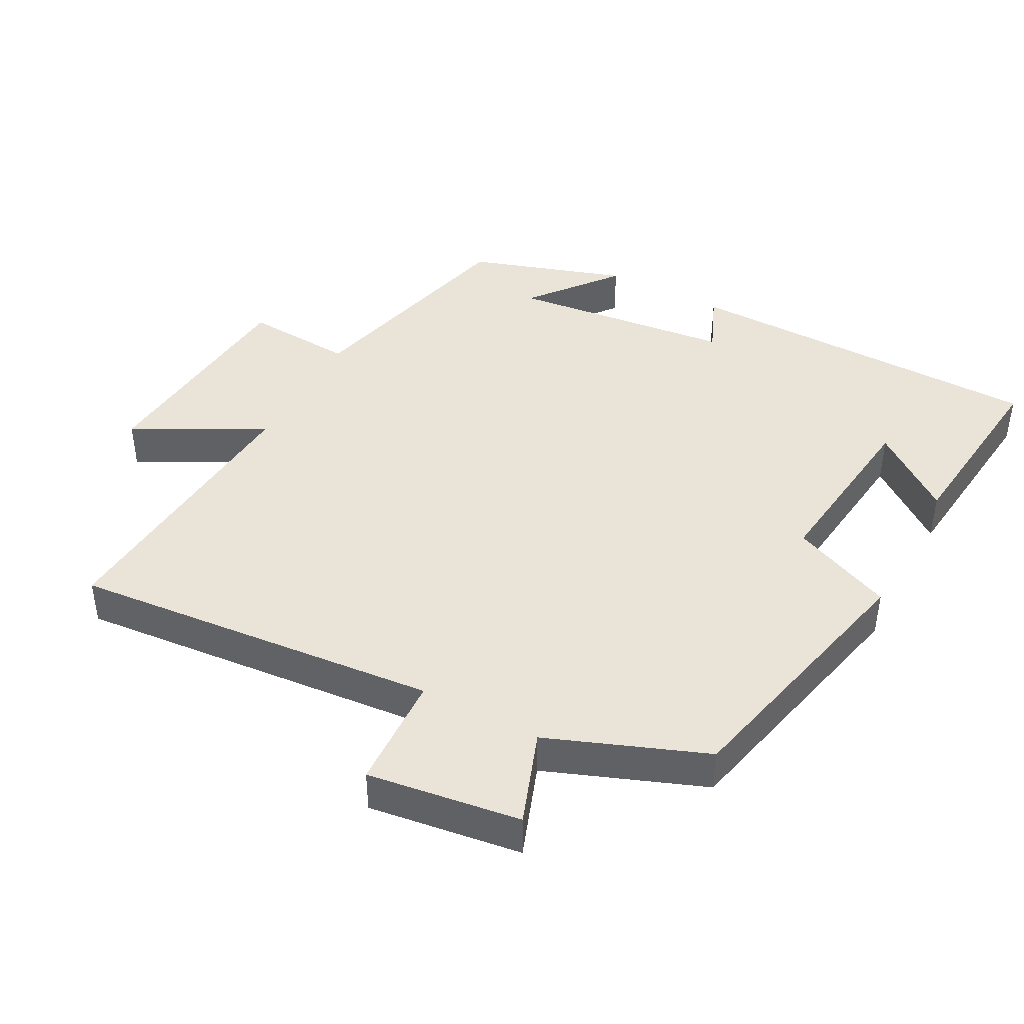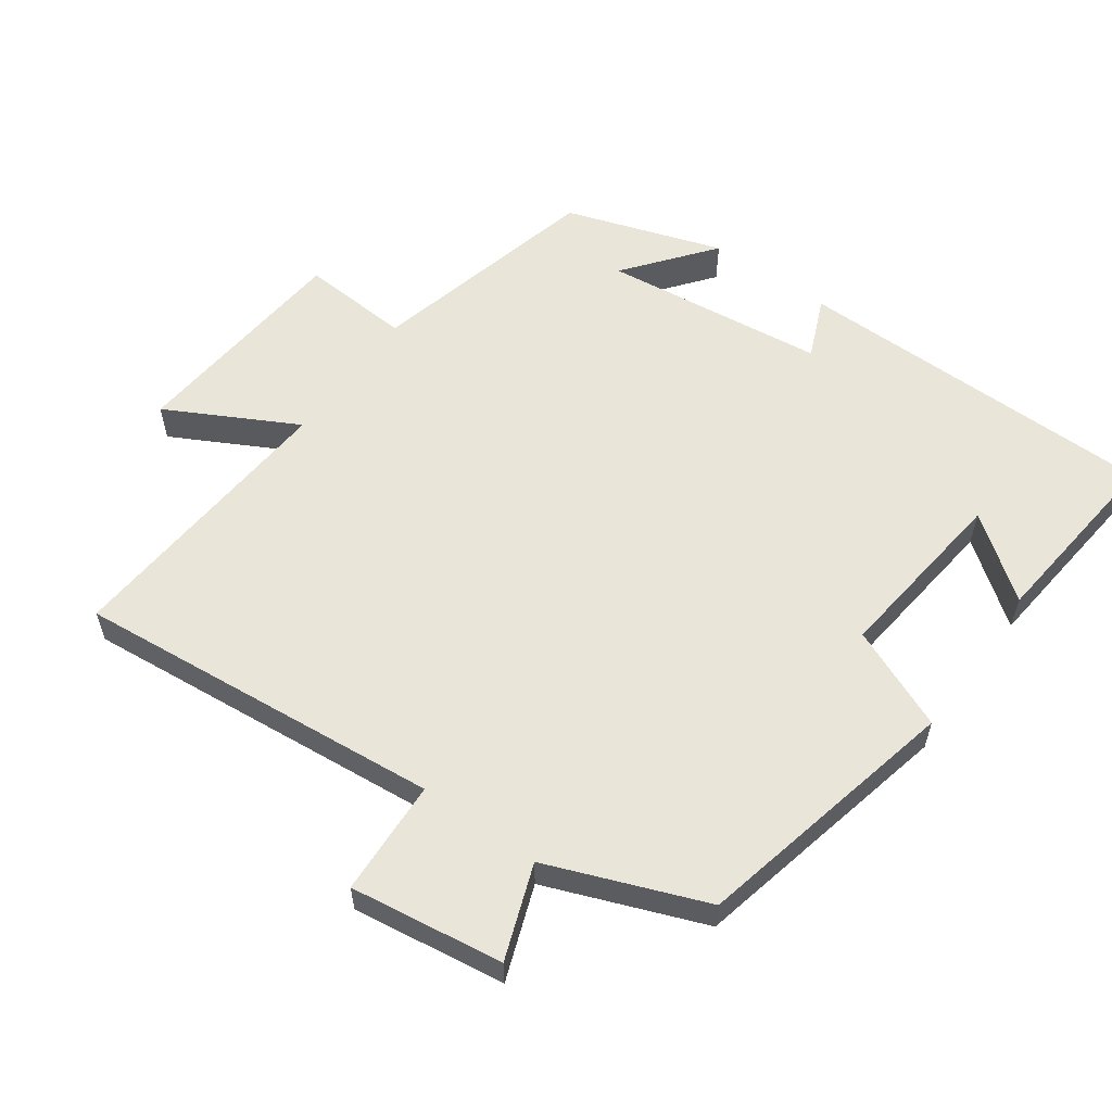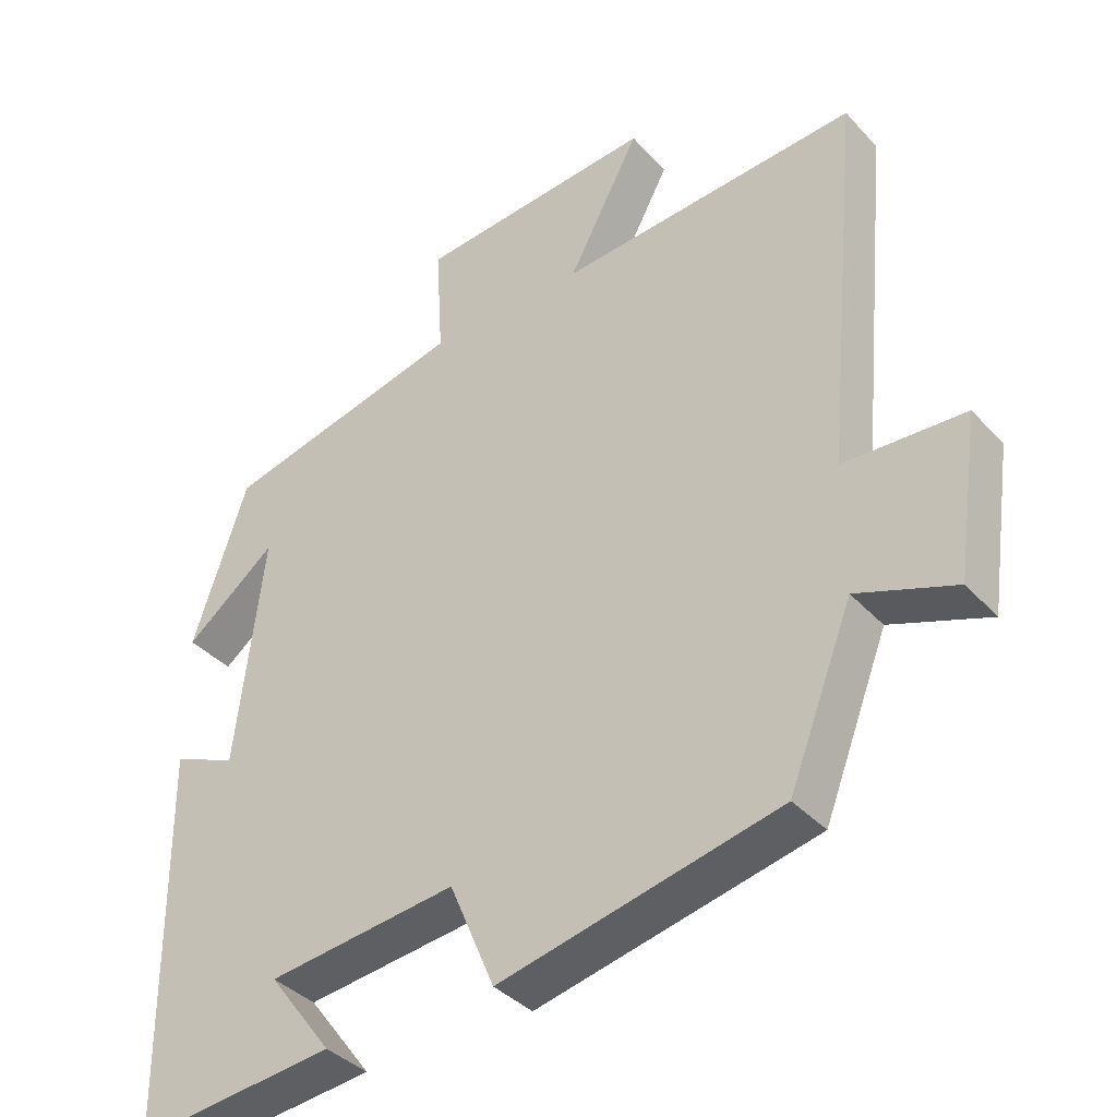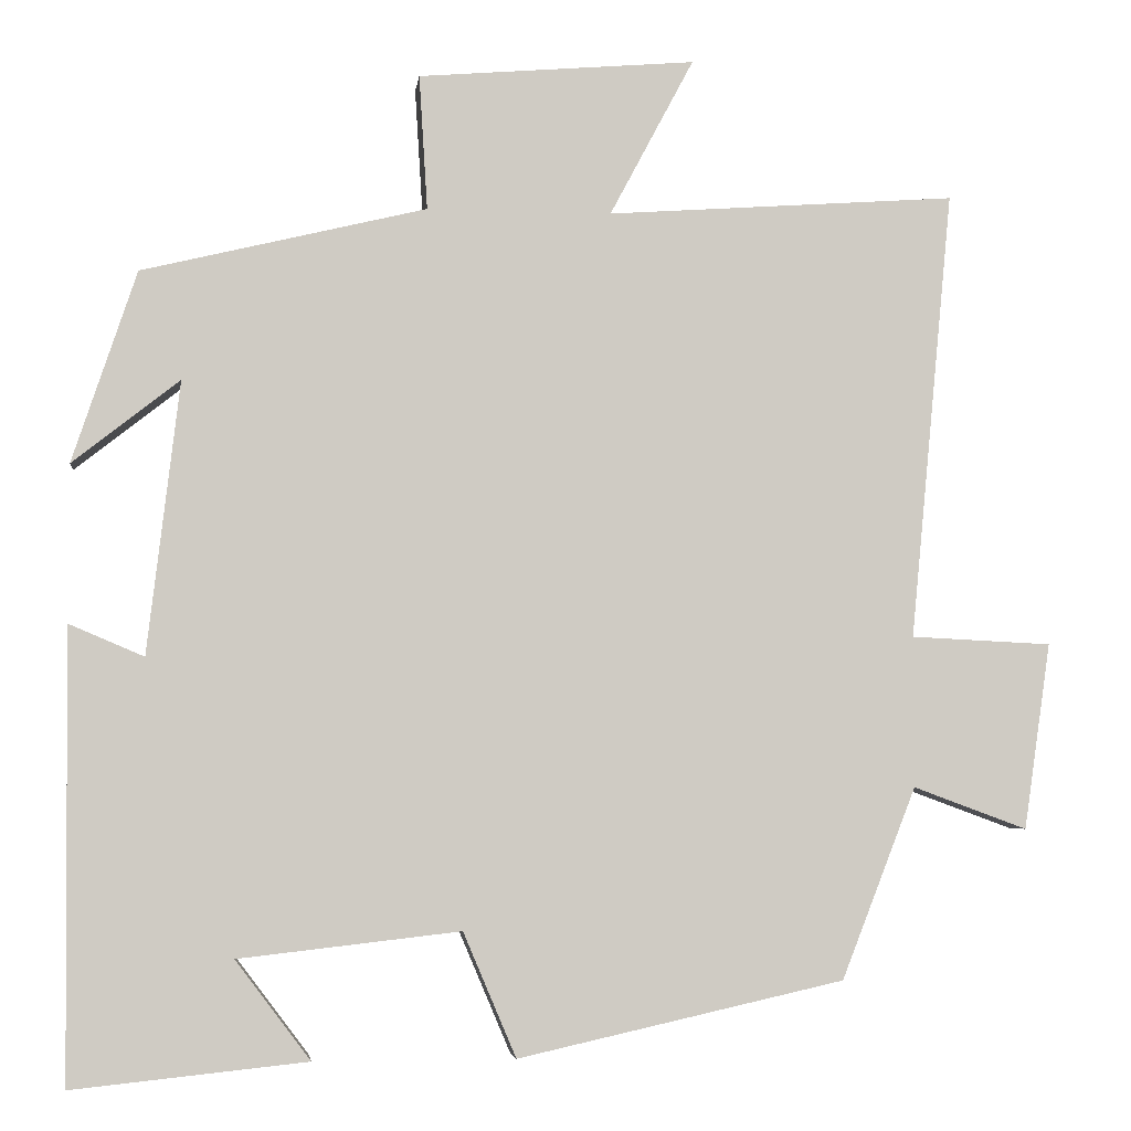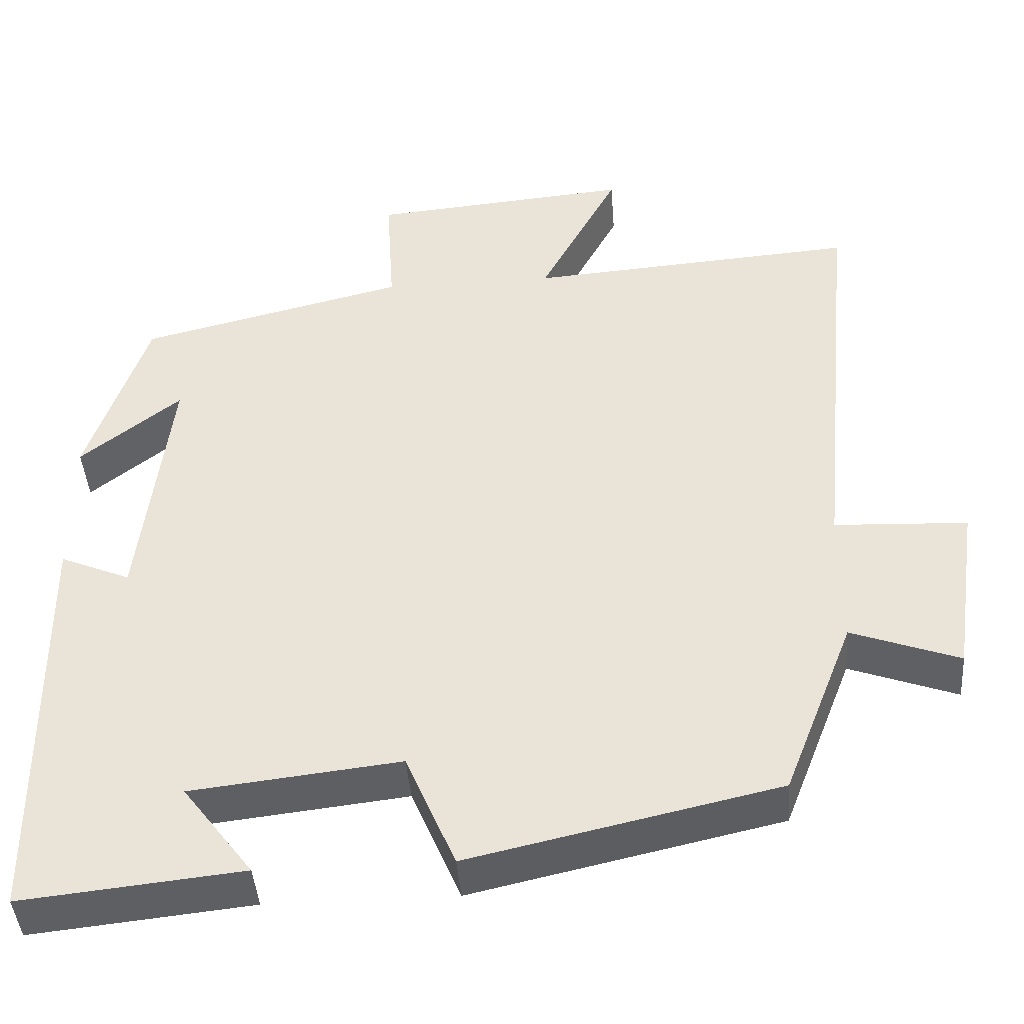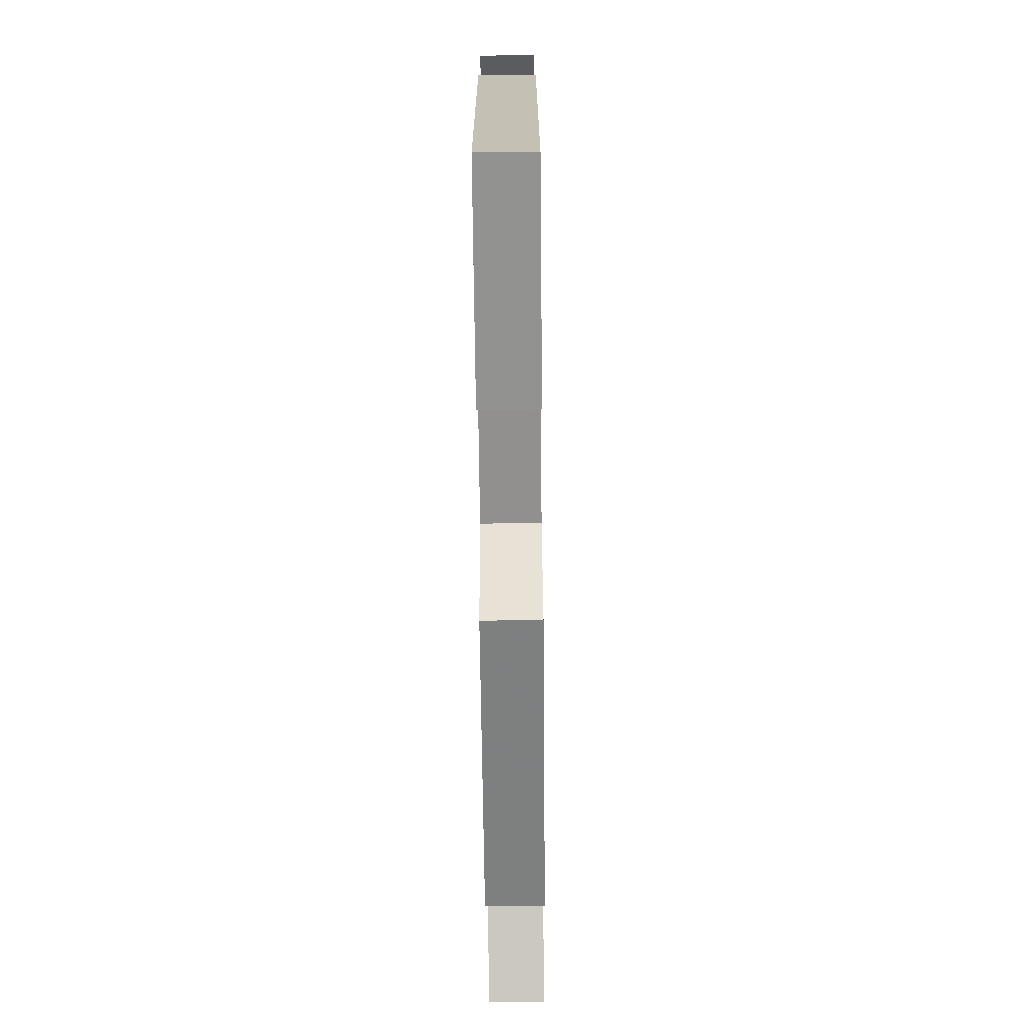
<metadata>
{"format":"obj","ext":"obj","renderer":"f3d","projection":"perspective","resolution":1024,"background":"white","views":[{"elev":42.8,"azim":118.4,"up":"+Y"},{"elev":57.8,"azim":125.7,"up":"+Y"},{"elev":-37.9,"azim":37.0,"up":"+Z"},{"elev":-4.4,"azim":-7.2,"up":"+Z"},{"elev":-43.1,"azim":4.3,"up":"+Z"},{"elev":-72.2,"azim":-89.4,"up":"+Z"}]}
</metadata>
<code>
v 0.411 0.07 -0.413
v 0.022 0.07 -0.5
v -0.041 0.07 -0.352
v -0.305 0.07 -0.382
v -0.216 0.07 -0.5
v -0.495 0.07 -0.529
v -0.5 0.07 0.004
v -0.411 0.07 -0.034
v -0.373 0.07 0.29
v -0.5 0.07 0.19
v -0.424 0.07 0.418
v -0.086 0.07 0.5
v -0.096 0.07 0.66
v 0.234 0.07 0.688
v 0.134 0.07 0.5
v 0.551 0.07 0.53
v 0.5 0.07 -0.005
v 0.668 0.07 -0.013
v 0.636 0.07 -0.235
v 0.5 0.07 -0.185
v 0.411 0 -0.413
v 0.022 0 -0.5
v -0.041 0 -0.352
v -0.305 0 -0.382
v -0.216 0 -0.5
v -0.495 0 -0.529
v -0.5 0 0.004
v -0.411 0 -0.034
v -0.373 0 0.29
v -0.5 0 0.19
v -0.424 0 0.418
v -0.086 0 0.5
v -0.096 0 0.66
v 0.234 0 0.688
v 0.134 0 0.5
v 0.551 0 0.53
v 0.5 0 -0.005
v 0.668 0 -0.013
v 0.636 0 -0.235
v 0.5 0 -0.185
f 17 18 19 20
f 17 20 1 2
f 15 16 17 2
f 12 13 14 15
f 12 15 2 3
f 9 10 11
f 9 11 12 3
f 6 7 8
f 4 5 6
f 4 6 8
f 3 4 8 9
f 40 39 38 37
f 22 21 40 37
f 22 37 36 35
f 35 34 33 32
f 23 22 35 32
f 31 30 29
f 23 32 31 29
f 28 27 26
f 26 25 24
f 28 26 24
f 29 28 24 23
f 1 21 22 2
f 2 22 23 3
f 3 23 24 4
f 4 24 25 5
f 5 25 26 6
f 6 26 27 7
f 7 27 28 8
f 8 28 29 9
f 9 29 30 10
f 10 30 31 11
f 11 31 32 12
f 12 32 33 13
f 13 33 34 14
f 14 34 35 15
f 15 35 36 16
f 16 36 37 17
f 17 37 38 18
f 18 38 39 19
f 19 39 40 20
f 20 40 21 1

</code>
